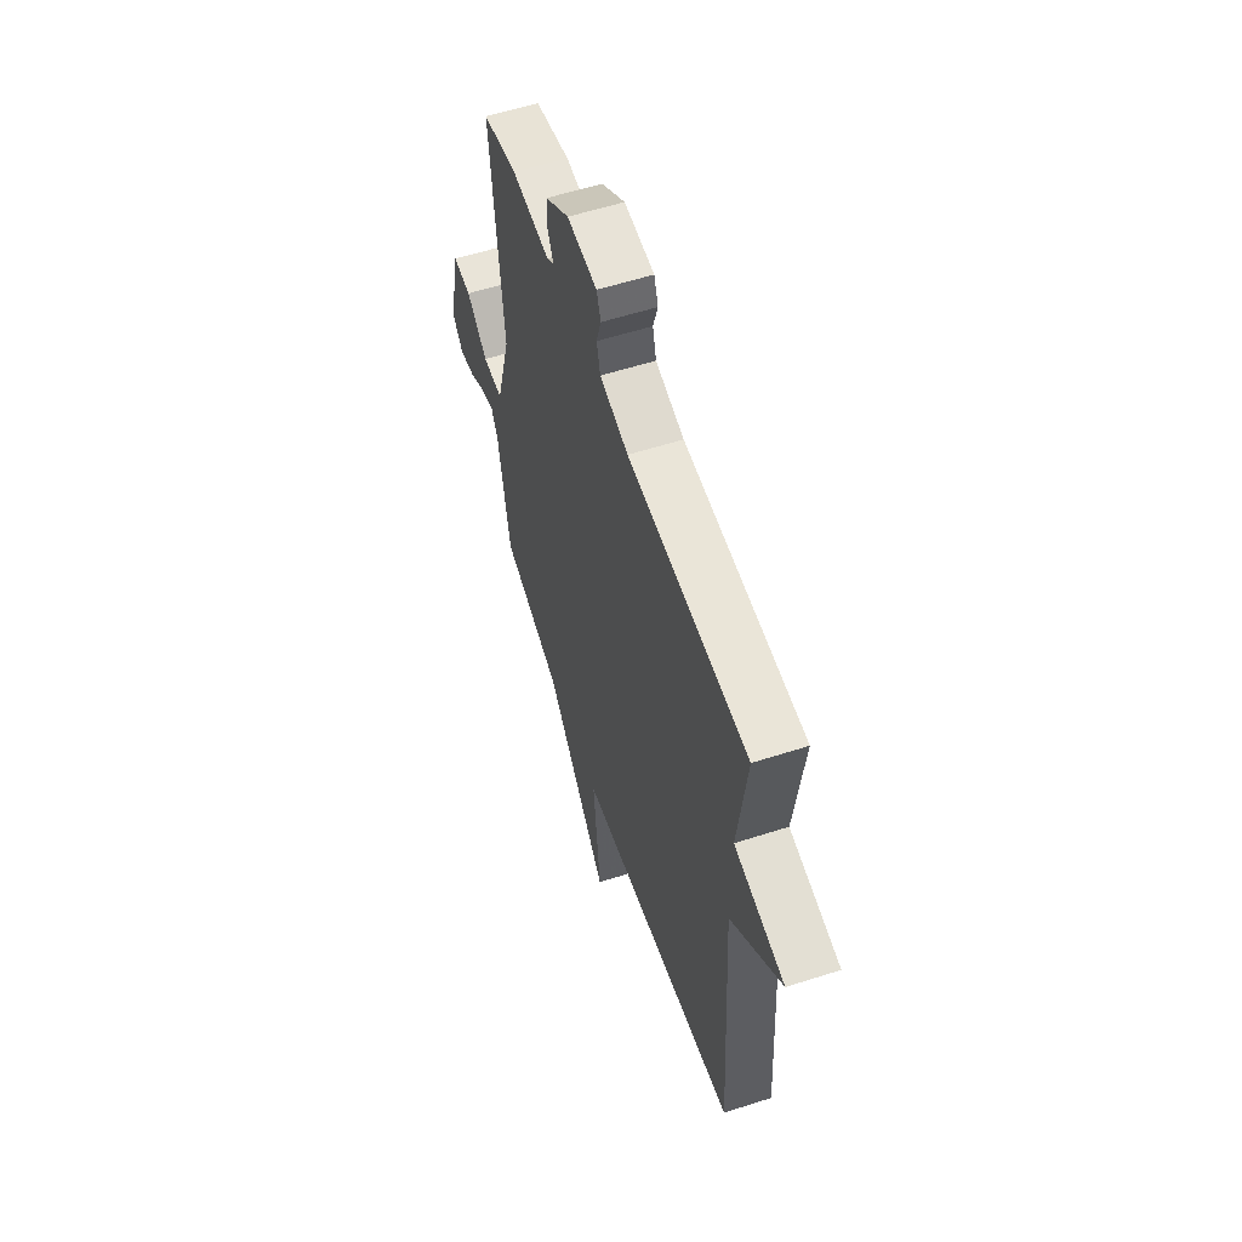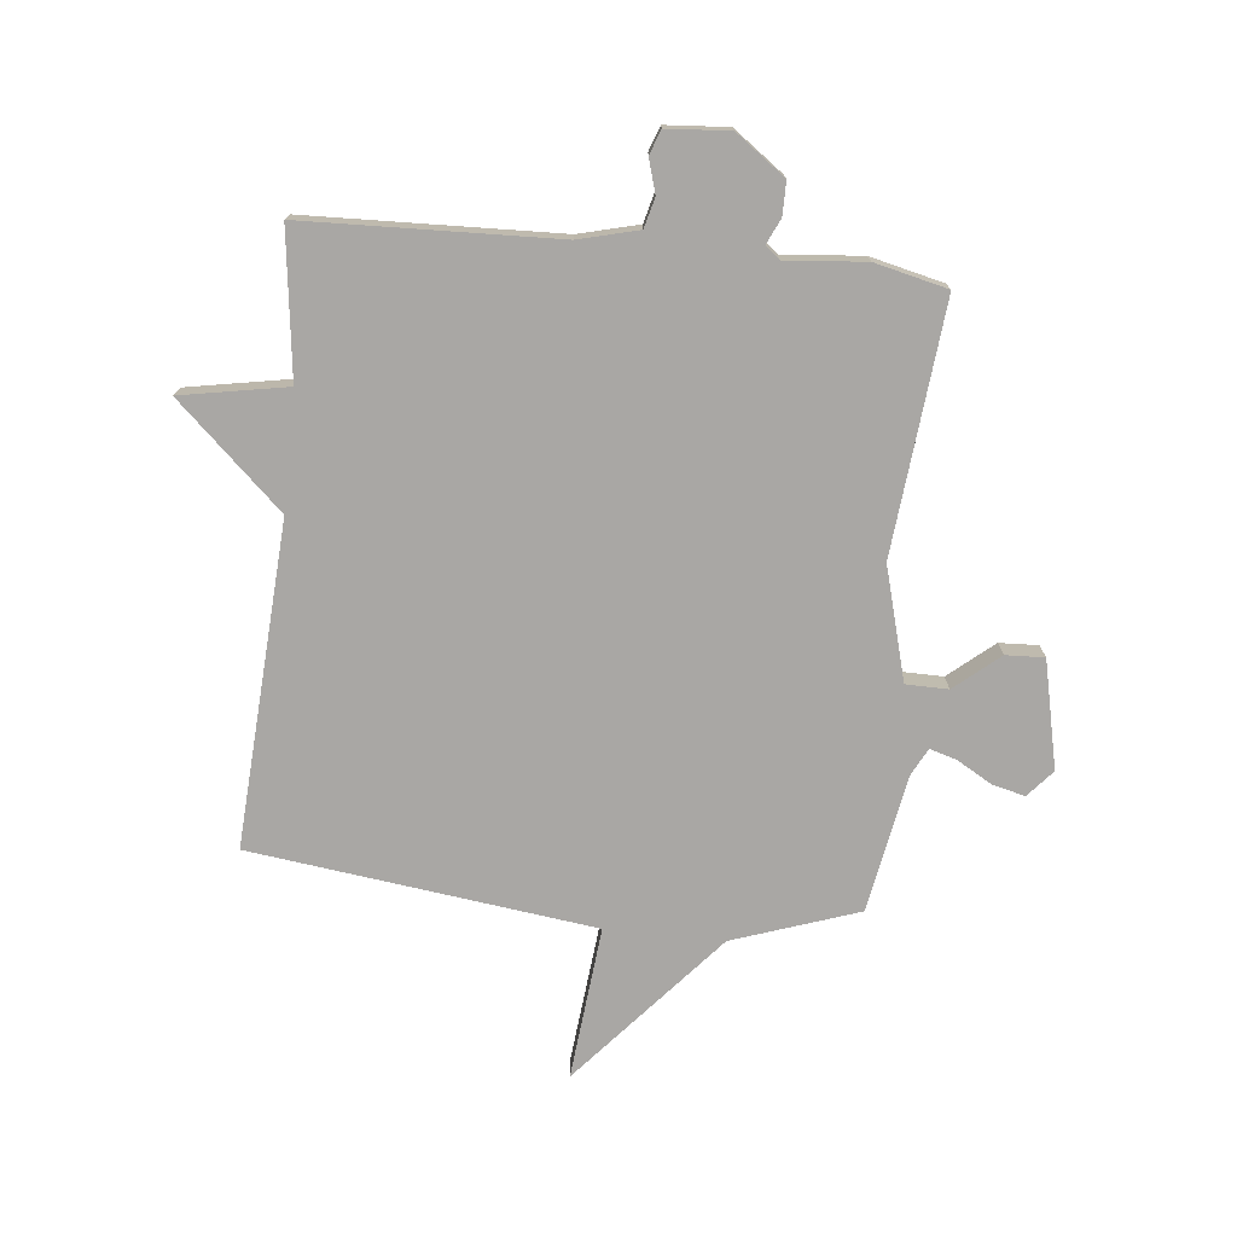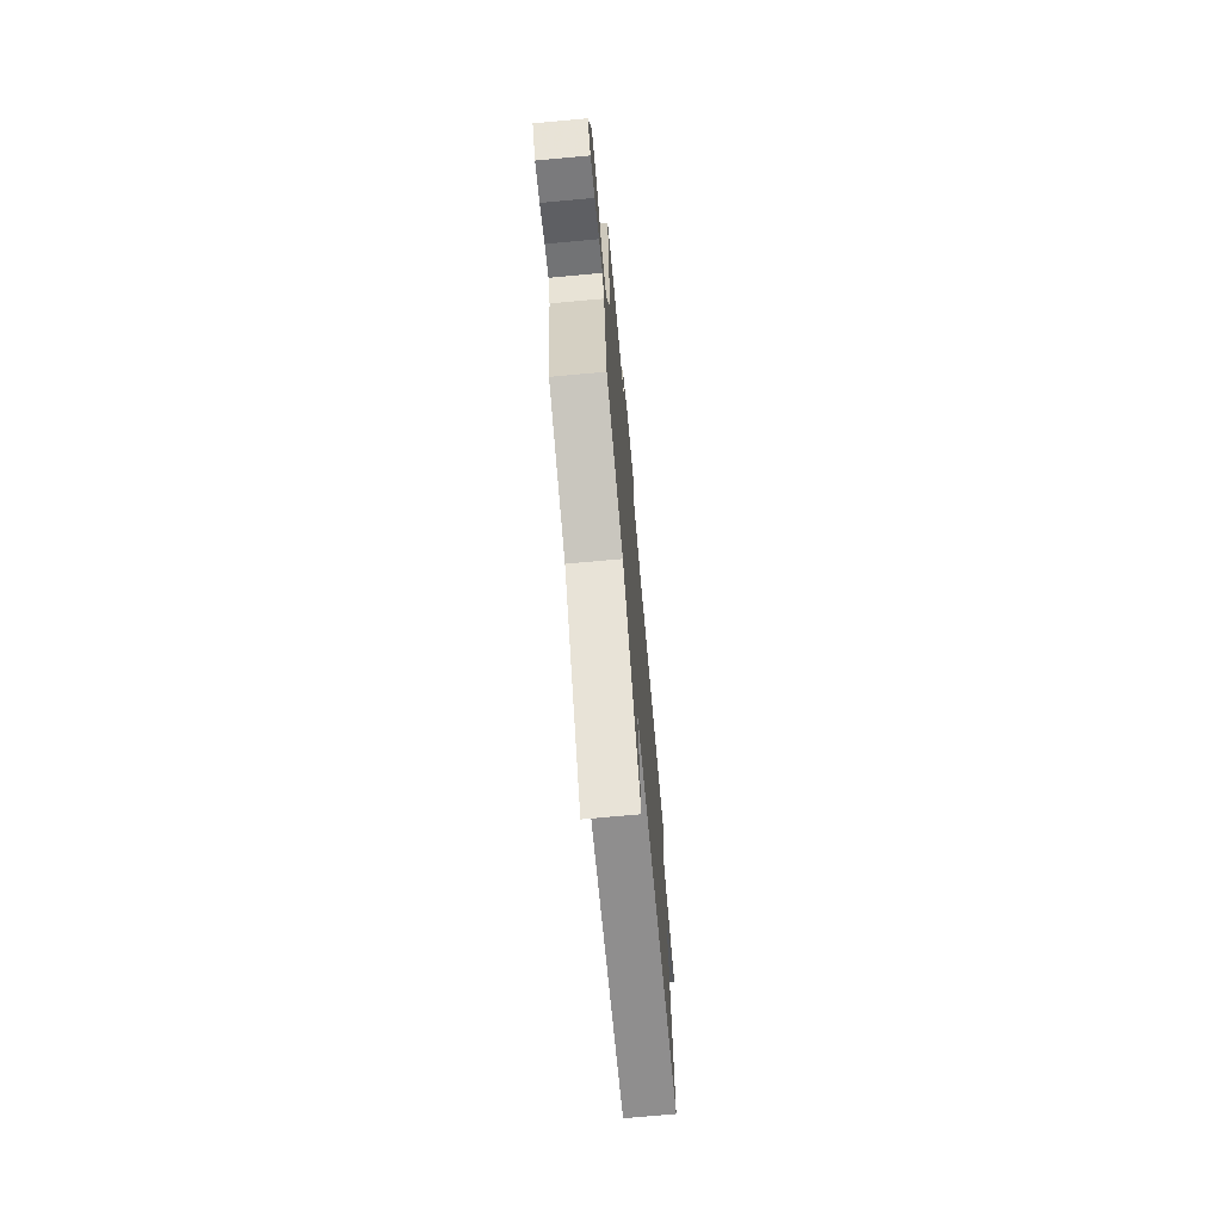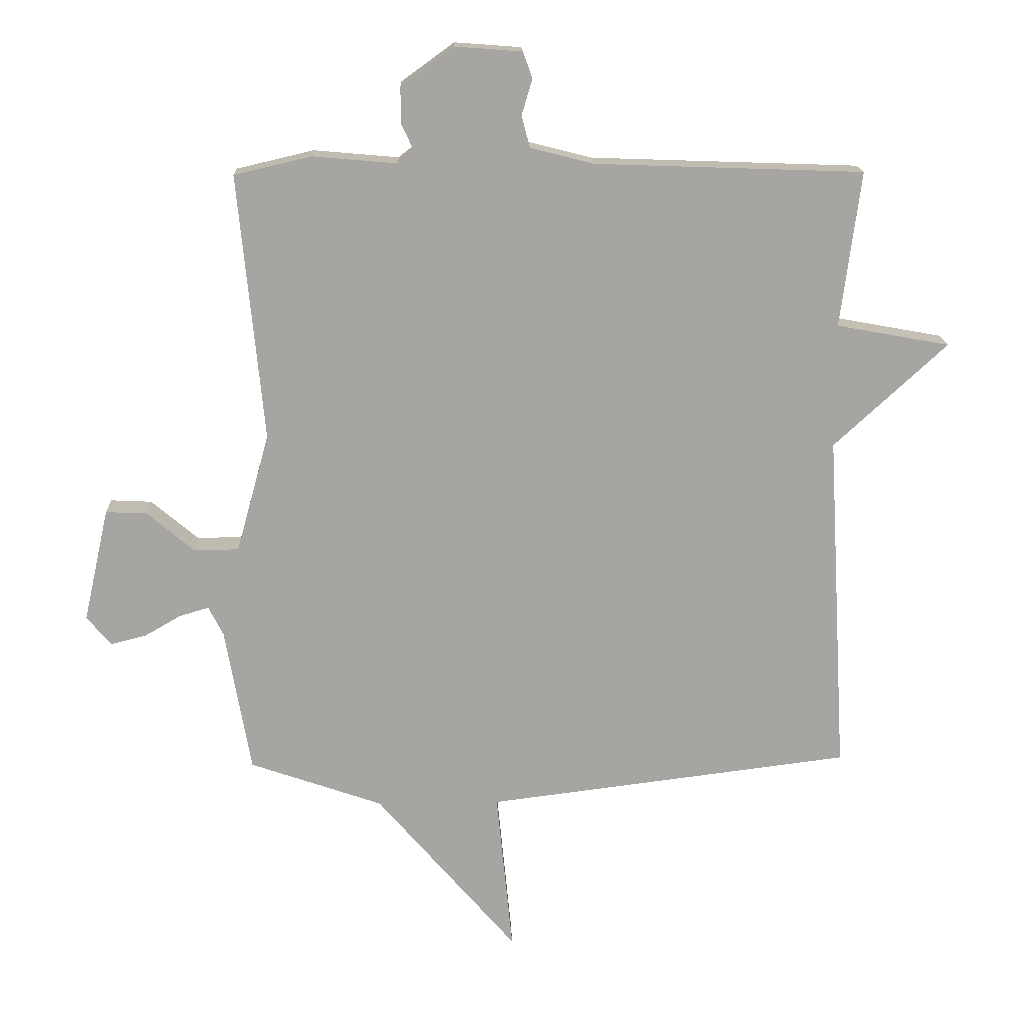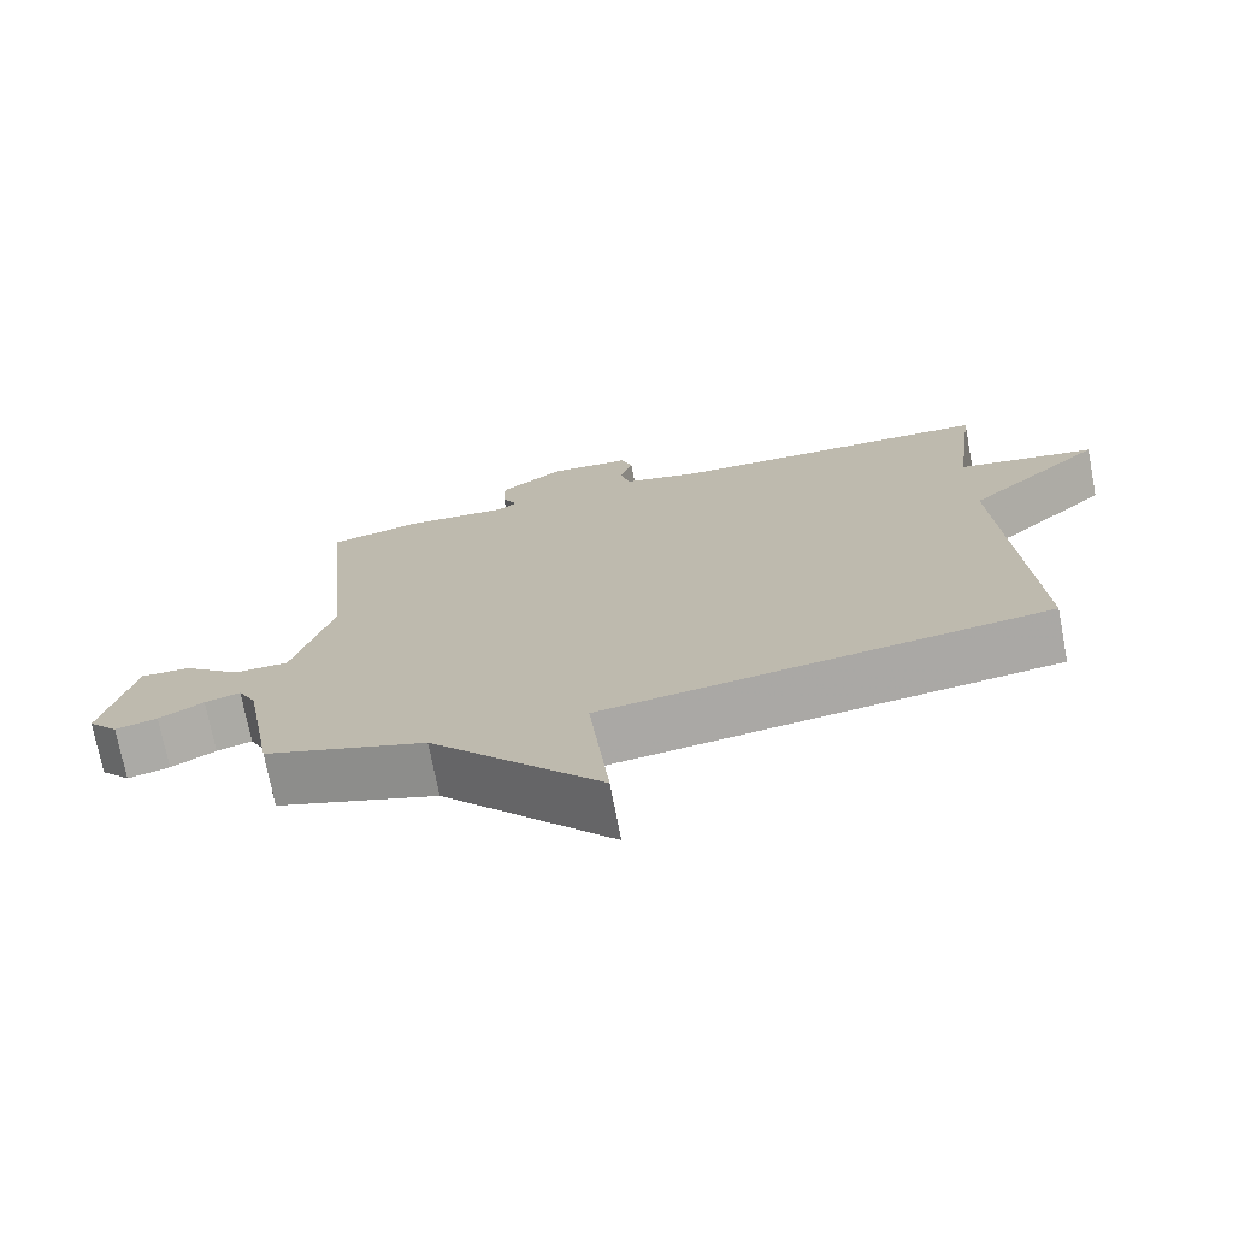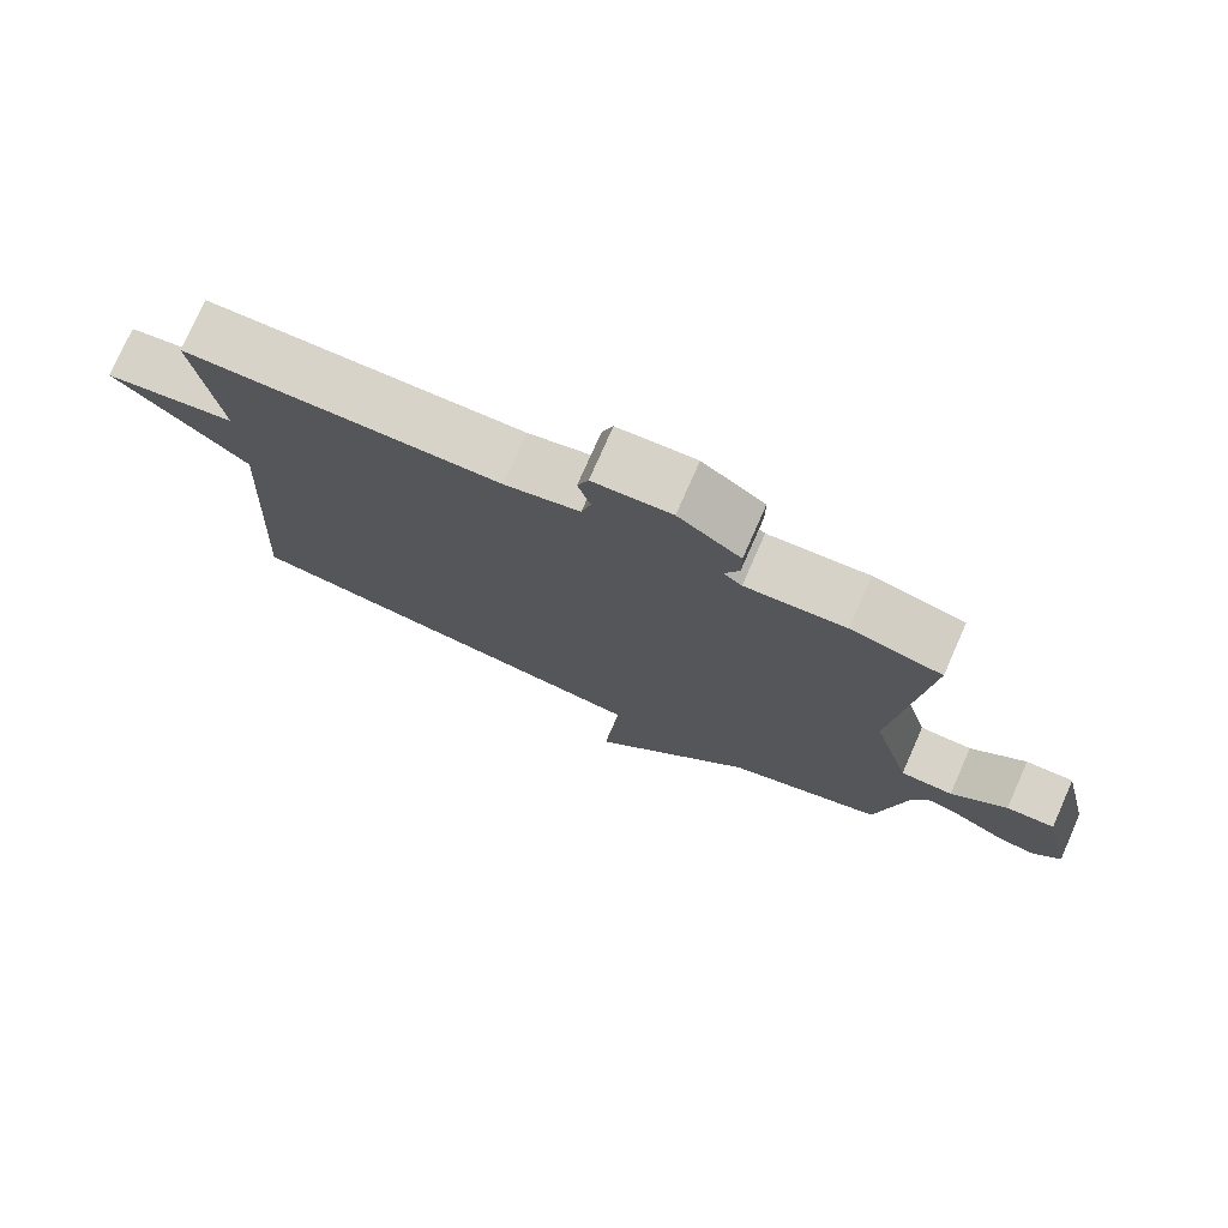
<metadata>
{"format":"obj","ext":"obj","renderer":"f3d","projection":"perspective","resolution":1024,"background":"white","views":[{"elev":58.0,"azim":-108.5,"up":"+Z"},{"elev":-74.7,"azim":-6.0,"up":"+Y"},{"elev":-72.1,"azim":95.2,"up":"+Z"},{"elev":16.3,"azim":178.1,"up":"+Z"},{"elev":-73.3,"azim":-169.1,"up":"+Z"},{"elev":76.6,"azim":23.8,"up":"+Z"}]}
</metadata>
<code>
v -0.5 0.07 -0.5
v -0.468 0.07 0.051
v -0.649 0.07 0.218
v -0.468 0.07 0.251
v -0.5 0.07 0.5
v -0.07 0.07 0.515
v 0.032 0.07 0.541
v 0.045 0.07 0.592
v 0.028 0.07 0.649
v 0.043 0.07 0.691
v 0.15 0.07 0.699
v 0.235 0.07 0.637
v 0.235 0.07 0.58
v 0.215 0.07 0.537
v 0.24 0.07 0.517
v 0.376 0.07 0.529
v 0.5 0.07 0.5
v 0.459 0.07 0.073
v 0.512 0.07 -0.118
v 0.584 0.07 -0.119
v 0.66 0.07 -0.055
v 0.726 0.07 -0.052
v 0.767 0.07 -0.235
v 0.727 0.07 -0.281
v 0.671 0.07 -0.267
v 0.612 0.07 -0.233
v 0.565 0.07 -0.219
v 0.541 0.07 -0.266
v 0.5 0.07 -0.5
v 0.286 0.07 -0.574
v 0.06 0.07 -0.836
v 0.086 0.07 -0.574
v -0.5 0 -0.5
v -0.468 0 0.051
v -0.649 0 0.218
v -0.468 0 0.251
v -0.5 0 0.5
v -0.07 0 0.515
v 0.032 0 0.541
v 0.045 0 0.592
v 0.028 0 0.649
v 0.043 0 0.691
v 0.15 0 0.699
v 0.235 0 0.637
v 0.235 0 0.58
v 0.215 0 0.537
v 0.24 0 0.517
v 0.376 0 0.529
v 0.5 0 0.5
v 0.459 0 0.073
v 0.512 0 -0.118
v 0.584 0 -0.119
v 0.66 0 -0.055
v 0.726 0 -0.052
v 0.767 0 -0.235
v 0.727 0 -0.281
v 0.671 0 -0.267
v 0.612 0 -0.233
v 0.565 0 -0.219
v 0.541 0 -0.266
v 0.5 0 -0.5
v 0.286 0 -0.574
v 0.06 0 -0.836
v 0.086 0 -0.574
f 30 31 32
f 32 1 2
f 30 32 2
f 29 30 2
f 28 29 2
f 2 3 4
f 28 2 4
f 27 28 4
f 4 5 6
f 27 4 6
f 26 27 6
f 24 25 26
f 23 24 26
f 22 23 26
f 21 22 26
f 20 21 26
f 19 20 26
f 19 26 6
f 18 19 6 7
f 15 16 17 18
f 18 7 8
f 15 18 8
f 14 15 8
f 12 13 14
f 11 12 14
f 10 11 14
f 9 10 14
f 8 9 14
f 64 63 62
f 34 33 64
f 34 64 62
f 34 62 61
f 34 61 60
f 36 35 34
f 36 34 60
f 36 60 59
f 38 37 36
f 38 36 59
f 38 59 58
f 58 57 56
f 58 56 55
f 58 55 54
f 58 54 53
f 58 53 52
f 58 52 51
f 38 58 51
f 39 38 51 50
f 50 49 48 47
f 40 39 50
f 40 50 47
f 40 47 46
f 46 45 44
f 46 44 43
f 46 43 42
f 46 42 41
f 46 41 40
f 1 33 34 2
f 2 34 35 3
f 3 35 36 4
f 4 36 37 5
f 5 37 38 6
f 6 38 39 7
f 7 39 40 8
f 8 40 41 9
f 9 41 42 10
f 10 42 43 11
f 11 43 44 12
f 12 44 45 13
f 13 45 46 14
f 14 46 47 15
f 15 47 48 16
f 16 48 49 17
f 17 49 50 18
f 18 50 51 19
f 19 51 52 20
f 20 52 53 21
f 21 53 54 22
f 22 54 55 23
f 23 55 56 24
f 24 56 57 25
f 25 57 58 26
f 26 58 59 27
f 27 59 60 28
f 28 60 61 29
f 29 61 62 30
f 30 62 63 31
f 31 63 64 32
f 32 64 33 1

</code>
